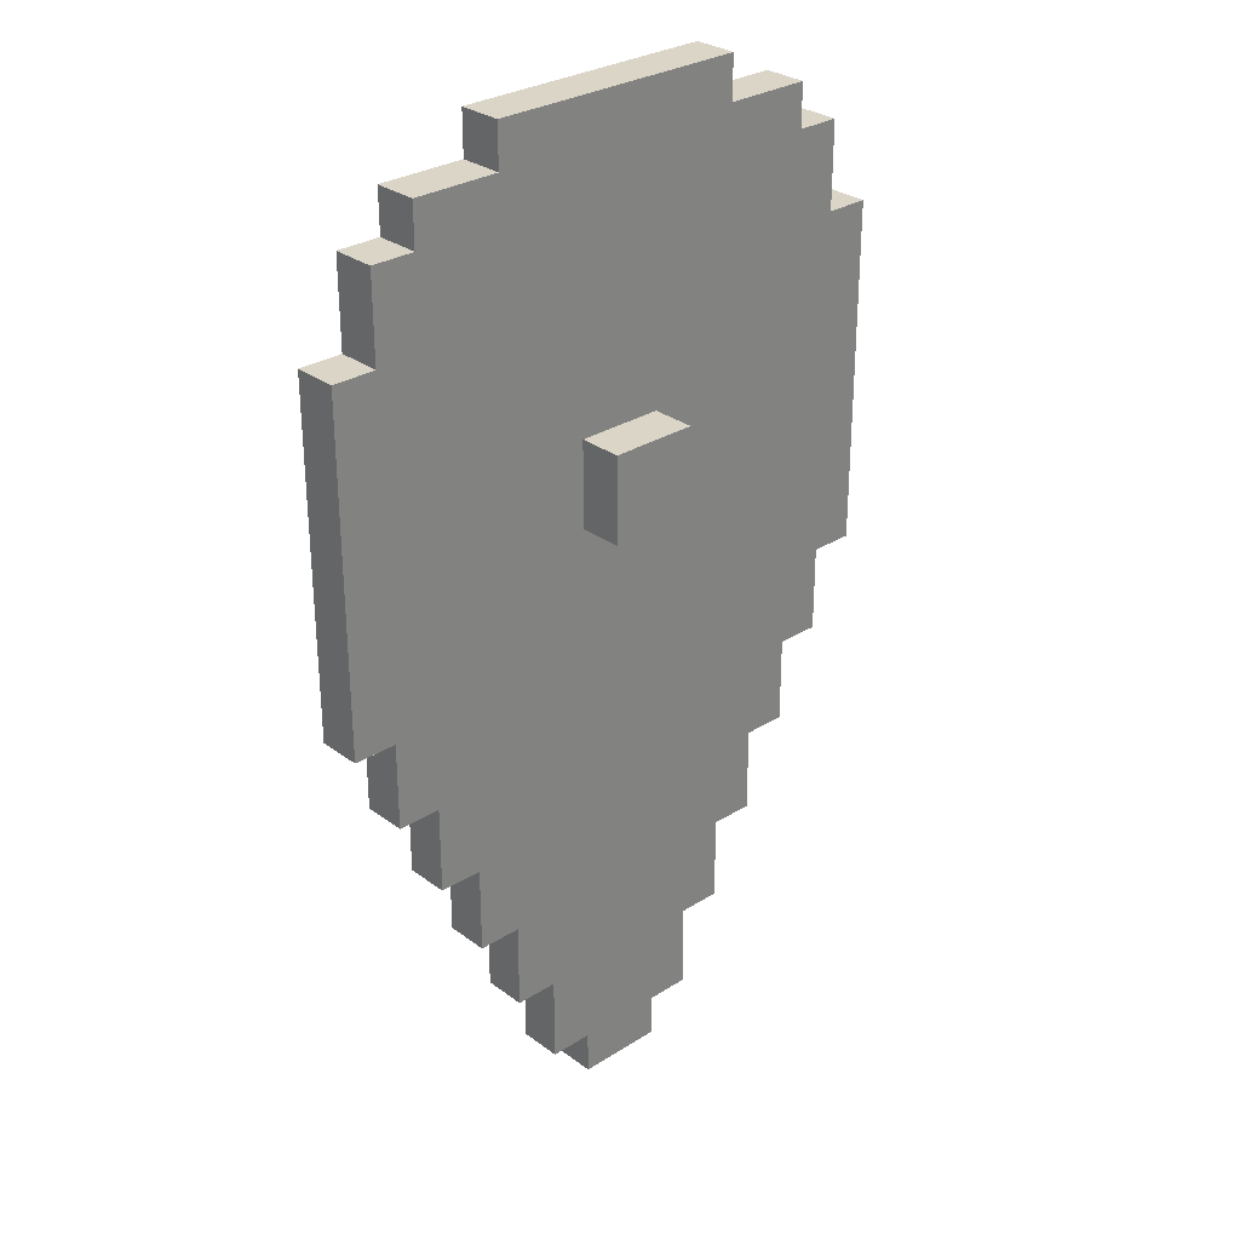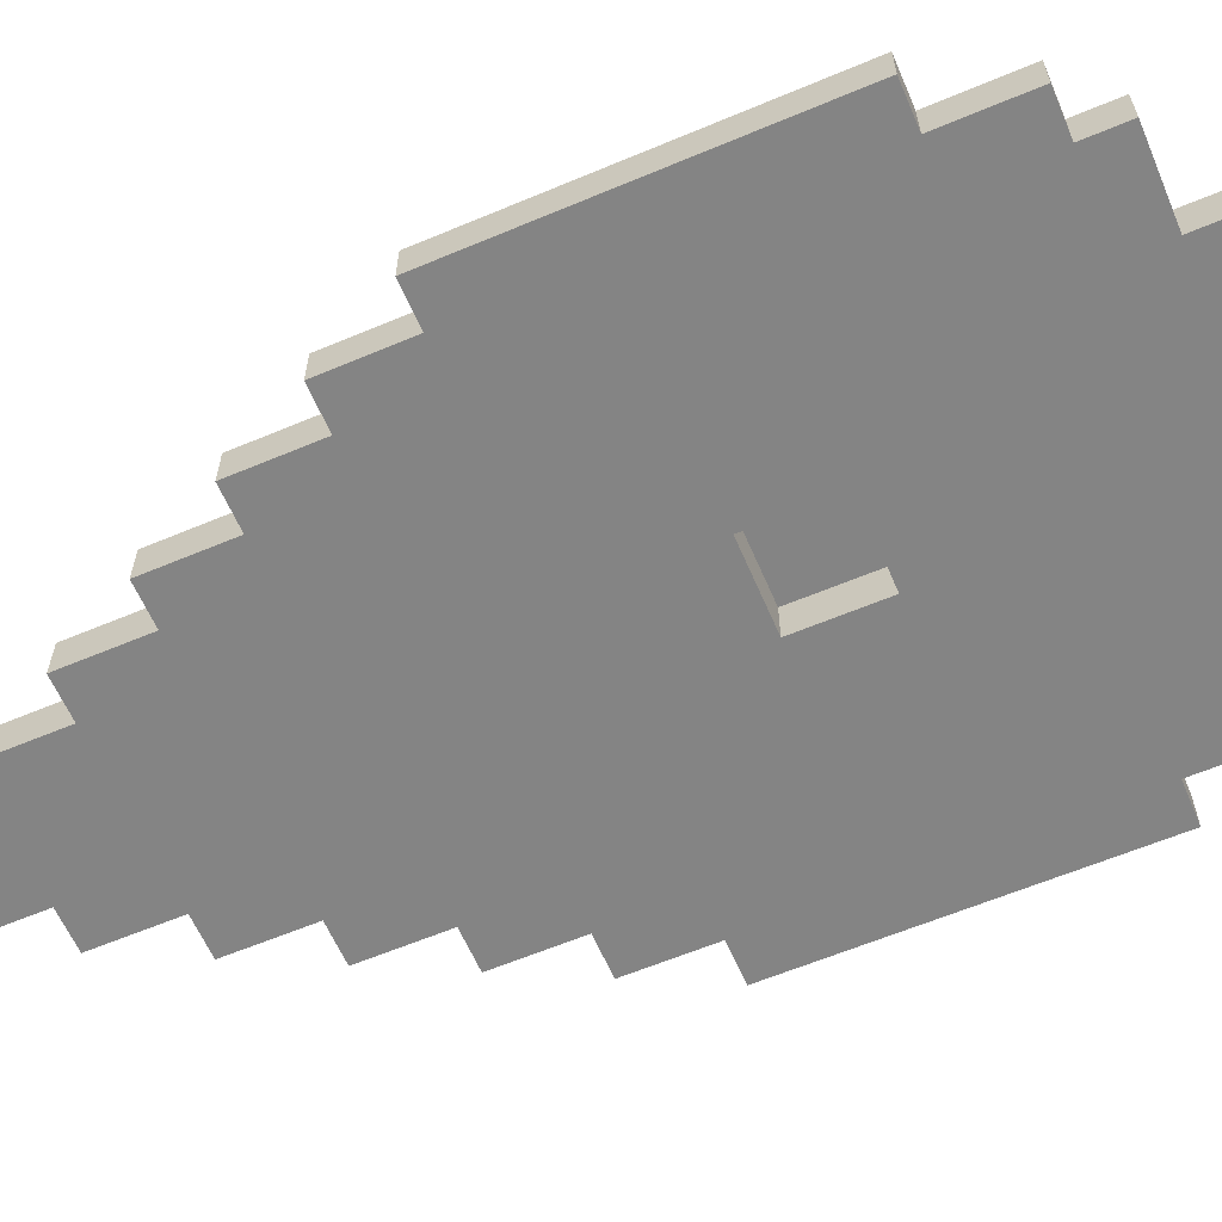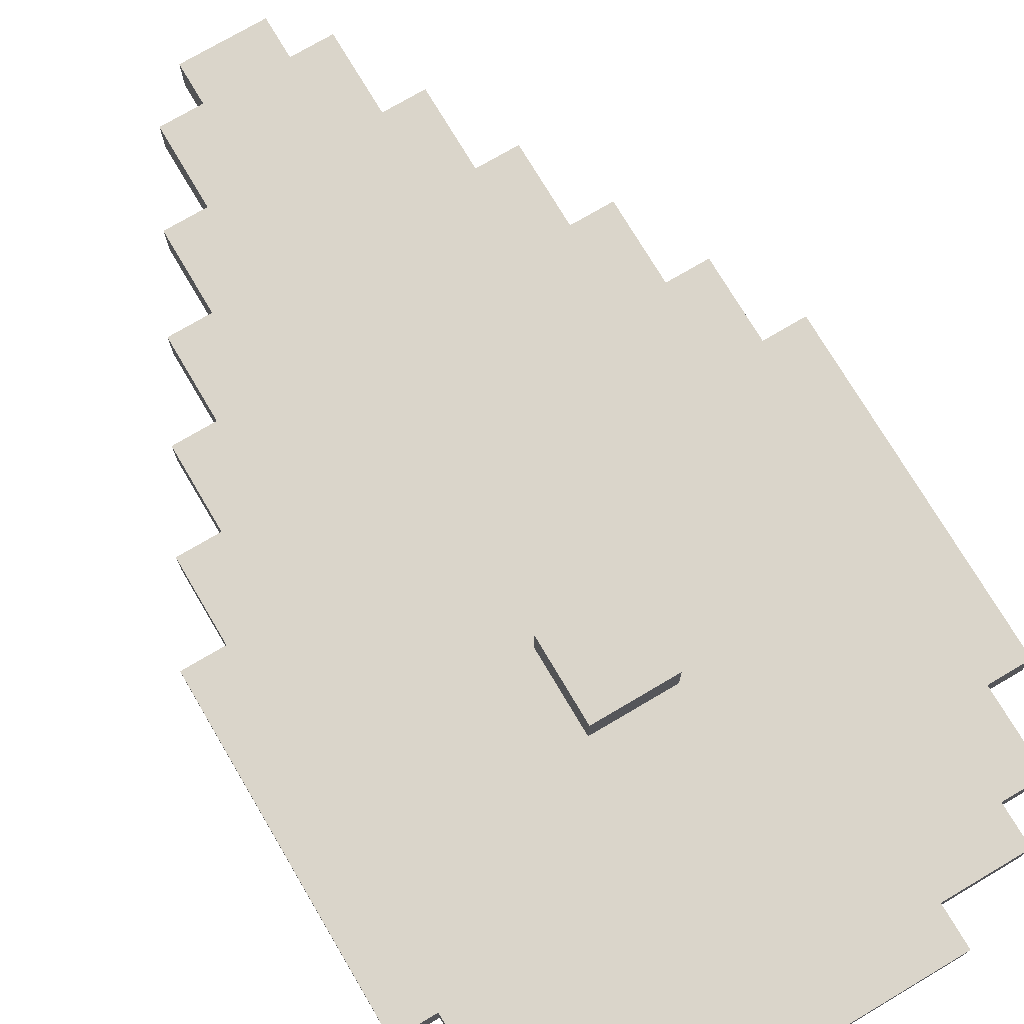
<metadata>
{"format":"obj","ext":"obj","renderer":"f3d","projection":"perspective","resolution":1024,"background":"white","views":[{"elev":29.6,"azim":-42.8,"up":"+Y"},{"elev":-61.4,"azim":113.2,"up":"+Z"},{"elev":74.2,"azim":149.4,"up":"+Z"}]}
</metadata>
<code>
o shield_hvy_3_ja_color
v 1.3 2.1 0.7
v 1.3 2.1 0.6
v 1.3 1.3 0.7
v 1.3 1.3 0.6
v 1.2 2.3 0.7
v 1.2 2.3 0.6
v 1.2 2.1 0.7
v 1.2 2.1 0.6
v 1.2 1.3 0.7
v 1.2 1.3 0.6
v 1.2 1.1 0.7
v 1.2 1.1 0.6
v 1.1 2.4 0.7
v 1.1 2.4 0.6
v 1.1 2.3 0.7
v 1.1 2.3 0.6
v 1.1 1.1 0.7
v 1.1 1.1 0.6
v 1.1 0.9 0.7
v 1.1 0.9 0.6
v 1 0.9 0.7
v 1 0.9 0.6
v 1 0.7 0.7
v 1 0.7 0.6
v 0.9 2.5 0.7
v 0.9 2.5 0.6
v 0.9 2.4 0.7
v 0.9 2.4 0.6
v 0.9 0.7 0.7
v 0.9 0.7 0.6
v 0.9 0.5 0.7
v 0.9 0.5 0.6
v 0.8 0.5 0.7
v 0.8 0.5 0.6
v 0.8 0.3 0.7
v 0.8 0.3 0.6
v 0.7 1.8 0.8
v 0.7 1.8 0.7
v 0.7 1.6 0.8
v 0.7 1.6 0.7
v 0.7 0.3 0.7
v 0.7 0.3 0.6
v 0.7 0.2 0.7
v 0.7 0.2 0.6
v 0.5 1.8 0.7
v 0.5 1.8 0.6
v 0.5 1.6 0.7
v 0.5 1.6 0.6
v 0.7 1.8 0.7
v 0.7 1.8 0.6
v 0.7 1.6 0.7
v 0.7 1.6 0.6
v 0.5 1.8 0.8
v 0.5 1.8 0.7
v 0.5 1.6 0.8
v 0.5 1.6 0.7
v 0.5 0.3 0.7
v 0.5 0.3 0.6
v 0.5 0.2 0.7
v 0.5 0.2 0.6
v 0.4 0.5 0.7
v 0.4 0.5 0.6
v 0.4 0.3 0.7
v 0.4 0.3 0.6
v 0.3 2.5 0.7
v 0.3 2.5 0.6
v 0.3 2.4 0.7
v 0.3 2.4 0.6
v 0.3 0.7 0.7
v 0.3 0.7 0.6
v 0.3 0.5 0.7
v 0.3 0.5 0.6
v 0.2 0.9 0.7
v 0.2 0.9 0.6
v 0.2 0.7 0.7
v 0.2 0.7 0.6
v 0.1 2.4 0.7
v 0.1 2.4 0.6
v 0.1 2.3 0.7
v 0.1 2.3 0.6
v 0.1 1.1 0.7
v 0.1 1.1 0.6
v 0.1 0.9 0.7
v 0.1 0.9 0.6
v 1.192e-07 2.3 0.7
v 1.192e-07 2.3 0.6
v 1.192e-07 2.1 0.7
v 1.192e-07 2.1 0.6
v 1.192e-07 1.3 0.7
v 1.192e-07 1.3 0.6
v 1.192e-07 1.1 0.7
v 1.192e-07 1.1 0.6
v -0.1 2.1 0.7
v -0.1 2.1 0.6
v -0.1 1.3 0.7
v -0.1 1.3 0.6
v 0.7 1.8 0.8
v 0.7 1.6 0.8
v 0.5 1.8 0.8
v 0.5 1.6 0.8
v 1.3 2.1 0.7
v 1.3 1.3 0.7
v 1.2 2.3 0.7
v 1.2 2.1 0.7
v 1.2 2 0.7
v 1.2 1.5 0.7
v 1.2 1.3 0.7
v 1.2 1.1 0.7
v 1.1 2.4 0.7
v 1.1 2.3 0.7
v 1.1 2.2 0.7
v 1.1 2 0.7
v 1.1 1.9 0.7
v 1.1 1.6 0.7
v 1.1 1.5 0.7
v 1.1 1.2 0.7
v 1.1 1.1 0.7
v 1.1 0.9 0.7
v 1 2.3 0.7
v 1 2.2 0.7
v 1 2.1 0.7
v 1 1.9 0.7
v 1 1.6 0.7
v 1 1.3 0.7
v 1 1.2 0.7
v 1 1 0.7
v 1 0.9 0.7
v 1 0.7 0.7
v 0.9 2.5 0.7
v 0.9 2.4 0.7
v 0.9 2.2 0.7
v 0.9 2.1 0.7
v 0.9 1.9 0.7
v 0.9 1.3 0.7
v 0.9 1.1 0.7
v 0.9 1 0.7
v 0.9 0.8 0.7
v 0.9 0.7 0.7
v 0.9 0.5 0.7
v 0.8 2.4 0.7
v 0.8 2.3 0.7
v 0.8 2.2 0.7
v 0.8 1.9 0.7
v 0.8 1.3 0.7
v 0.8 1.1 0.7
v 0.8 1 0.7
v 0.8 0.8 0.7
v 0.8 0.6 0.7
v 0.8 0.5 0.7
v 0.8 0.3 0.7
v 0.7 1.8 0.7
v 0.7 1.6 0.7
v 0.7 1.1 0.7
v 0.7 1 0.7
v 0.7 0.6 0.7
v 0.7 0.4 0.7
v 0.7 0.3 0.7
v 0.7 0.2 0.7
v 0.6 2.4 0.7
v 0.6 1.8 0.7
v 0.6 1.6 0.7
v 0.6 0.4 0.7
v 0.5 1.8 0.7
v 0.5 1.6 0.7
v 0.5 1.1 0.7
v 0.5 1 0.7
v 0.5 0.6 0.7
v 0.5 0.4 0.7
v 0.5 0.3 0.7
v 0.5 0.2 0.7
v 0.4 2.4 0.7
v 0.4 2.3 0.7
v 0.4 2.2 0.7
v 0.4 1.9 0.7
v 0.4 1.3 0.7
v 0.4 1.1 0.7
v 0.4 1 0.7
v 0.4 0.8 0.7
v 0.4 0.6 0.7
v 0.4 0.5 0.7
v 0.4 0.3 0.7
v 0.3 2.5 0.7
v 0.3 2.4 0.7
v 0.3 2.2 0.7
v 0.3 2.1 0.7
v 0.3 1.9 0.7
v 0.3 1.3 0.7
v 0.3 1.1 0.7
v 0.3 1 0.7
v 0.3 0.8 0.7
v 0.3 0.7 0.7
v 0.3 0.5 0.7
v 0.2 2.3 0.7
v 0.2 2.2 0.7
v 0.2 2.1 0.7
v 0.2 1.9 0.7
v 0.2 1.6 0.7
v 0.2 1.3 0.7
v 0.2 1.2 0.7
v 0.2 1 0.7
v 0.2 0.9 0.7
v 0.2 0.7 0.7
v 0.1 2.4 0.7
v 0.1 2.3 0.7
v 0.1 2.2 0.7
v 0.1 2 0.7
v 0.1 1.9 0.7
v 0.1 1.6 0.7
v 0.1 1.5 0.7
v 0.1 1.2 0.7
v 0.1 1.1 0.7
v 0.1 0.9 0.7
v 1.192e-07 2.3 0.7
v 1.192e-07 2.1 0.7
v 1.192e-07 2 0.7
v 1.192e-07 1.5 0.7
v 1.192e-07 1.3 0.7
v 1.192e-07 1.1 0.7
v -0.1 2.1 0.7
v -0.1 1.3 0.7
v 0.7 1.8 0.7
v 0.7 1.6 0.7
v 0.6 1.8 0.7
v 0.6 1.6 0.7
v 0.5 1.8 0.7
v 0.5 1.6 0.7
v 1.3 2.1 0.6
v 1.3 1.3 0.6
v 1.2 2.3 0.6
v 1.2 2.1 0.6
v 1.2 2 0.6
v 1.2 1.5 0.6
v 1.2 1.3 0.6
v 1.2 1.1 0.6
v 1.1 2.4 0.6
v 1.1 2.3 0.6
v 1.1 2.2 0.6
v 1.1 2 0.6
v 1.1 1.9 0.6
v 1.1 1.6 0.6
v 1.1 1.5 0.6
v 1.1 1.2 0.6
v 1.1 1.1 0.6
v 1.1 0.9 0.6
v 1 2.3 0.6
v 1 2.2 0.6
v 1 2.1 0.6
v 1 1.9 0.6
v 1 1.6 0.6
v 1 1.3 0.6
v 1 1.2 0.6
v 1 1 0.6
v 1 0.9 0.6
v 1 0.7 0.6
v 0.9 2.5 0.6
v 0.9 2.4 0.6
v 0.9 2.2 0.6
v 0.9 2.1 0.6
v 0.9 1.9 0.6
v 0.9 1.3 0.6
v 0.9 1.1 0.6
v 0.9 1 0.6
v 0.9 0.8 0.6
v 0.9 0.7 0.6
v 0.9 0.5 0.6
v 0.8 2.4 0.6
v 0.8 2.3 0.6
v 0.8 2.2 0.6
v 0.8 1.9 0.6
v 0.8 1.3 0.6
v 0.8 1.1 0.6
v 0.8 1 0.6
v 0.8 0.8 0.6
v 0.8 0.6 0.6
v 0.8 0.5 0.6
v 0.8 0.3 0.6
v 0.7 1.8 0.6
v 0.7 1.6 0.6
v 0.7 1.1 0.6
v 0.7 1 0.6
v 0.7 0.6 0.6
v 0.7 0.4 0.6
v 0.7 0.3 0.6
v 0.7 0.2 0.6
v 0.6 2.4 0.6
v 0.6 1.8 0.6
v 0.6 1.6 0.6
v 0.6 0.4 0.6
v 0.5 1.8 0.6
v 0.5 1.6 0.6
v 0.5 1.1 0.6
v 0.5 1 0.6
v 0.5 0.6 0.6
v 0.5 0.4 0.6
v 0.5 0.3 0.6
v 0.5 0.2 0.6
v 0.4 2.4 0.6
v 0.4 2.3 0.6
v 0.4 2.2 0.6
v 0.4 1.9 0.6
v 0.4 1.3 0.6
v 0.4 1.1 0.6
v 0.4 1 0.6
v 0.4 0.8 0.6
v 0.4 0.6 0.6
v 0.4 0.5 0.6
v 0.4 0.3 0.6
v 0.3 2.5 0.6
v 0.3 2.4 0.6
v 0.3 2.2 0.6
v 0.3 2.1 0.6
v 0.3 1.9 0.6
v 0.3 1.3 0.6
v 0.3 1.1 0.6
v 0.3 1 0.6
v 0.3 0.8 0.6
v 0.3 0.7 0.6
v 0.3 0.5 0.6
v 0.2 2.3 0.6
v 0.2 2.2 0.6
v 0.2 2.1 0.6
v 0.2 1.9 0.6
v 0.2 1.6 0.6
v 0.2 1.3 0.6
v 0.2 1.2 0.6
v 0.2 1 0.6
v 0.2 0.9 0.6
v 0.2 0.7 0.6
v 0.1 2.4 0.6
v 0.1 2.3 0.6
v 0.1 2.2 0.6
v 0.1 2 0.6
v 0.1 1.9 0.6
v 0.1 1.6 0.6
v 0.1 1.5 0.6
v 0.1 1.2 0.6
v 0.1 1.1 0.6
v 0.1 0.9 0.6
v 1.192e-07 2.3 0.6
v 1.192e-07 2.1 0.6
v 1.192e-07 2 0.6
v 1.192e-07 1.5 0.6
v 1.192e-07 1.3 0.6
v 1.192e-07 1.1 0.6
v -0.1 2.1 0.6
v -0.1 1.3 0.6
v 0.9 2.5 0.7
v 0.3 2.5 0.7
v 0.9 2.5 0.6
v 0.3 2.5 0.6
v 1.1 2.4 0.7
v 0.9 2.4 0.7
v 0.3 2.4 0.7
v 0.1 2.4 0.7
v 1.1 2.4 0.6
v 0.9 2.4 0.6
v 0.3 2.4 0.6
v 0.1 2.4 0.6
v 1.2 2.3 0.7
v 1.1 2.3 0.7
v 0.1 2.3 0.7
v 1.192e-07 2.3 0.7
v 1.2 2.3 0.6
v 1.1 2.3 0.6
v 0.1 2.3 0.6
v 1.192e-07 2.3 0.6
v 1.3 2.1 0.7
v 1.2 2.1 0.7
v 1.192e-07 2.1 0.7
v -0.1 2.1 0.7
v 1.3 2.1 0.6
v 1.2 2.1 0.6
v 1.192e-07 2.1 0.6
v -0.1 2.1 0.6
v 0.7 1.8 0.8
v 0.5 1.8 0.8
v 0.7 1.8 0.7
v 0.6 1.8 0.7
v 0.5 1.8 0.7
v 0.7 1.6 0.7
v 0.6 1.6 0.7
v 0.5 1.6 0.7
v 0.7 1.6 0.6
v 0.6 1.6 0.6
v 0.5 1.6 0.6
v 0.7 1.8 0.7
v 0.6 1.8 0.7
v 0.5 1.8 0.7
v 0.7 1.8 0.6
v 0.6 1.8 0.6
v 0.5 1.8 0.6
v 0.7 1.6 0.8
v 0.5 1.6 0.8
v 0.7 1.6 0.7
v 0.6 1.6 0.7
v 0.5 1.6 0.7
v 1.3 1.3 0.7
v 1.2 1.3 0.7
v 1.192e-07 1.3 0.7
v -0.1 1.3 0.7
v 1.3 1.3 0.6
v 1.2 1.3 0.6
v 1.192e-07 1.3 0.6
v -0.1 1.3 0.6
v 1.2 1.1 0.7
v 1.1 1.1 0.7
v 0.1 1.1 0.7
v 1.192e-07 1.1 0.7
v 1.2 1.1 0.6
v 1.1 1.1 0.6
v 0.1 1.1 0.6
v 1.192e-07 1.1 0.6
v 1.1 0.9 0.7
v 1 0.9 0.7
v 0.2 0.9 0.7
v 0.1 0.9 0.7
v 1.1 0.9 0.6
v 1 0.9 0.6
v 0.2 0.9 0.6
v 0.1 0.9 0.6
v 1 0.7 0.7
v 0.9 0.7 0.7
v 0.3 0.7 0.7
v 0.2 0.7 0.7
v 1 0.7 0.6
v 0.9 0.7 0.6
v 0.3 0.7 0.6
v 0.2 0.7 0.6
v 0.9 0.5 0.7
v 0.8 0.5 0.7
v 0.4 0.5 0.7
v 0.3 0.5 0.7
v 0.9 0.5 0.6
v 0.8 0.5 0.6
v 0.4 0.5 0.6
v 0.3 0.5 0.6
v 0.8 0.3 0.7
v 0.7 0.3 0.7
v 0.5 0.3 0.7
v 0.4 0.3 0.7
v 0.8 0.3 0.6
v 0.7 0.3 0.6
v 0.5 0.3 0.6
v 0.4 0.3 0.6
v 0.7 0.2 0.7
v 0.5 0.2 0.7
v 0.7 0.2 0.6
v 0.5 0.2 0.6
f 3 2 1
f 4 2 3
f 7 6 5
f 8 6 7
f 11 10 9
f 12 10 11
f 15 14 13
f 16 14 15
f 19 18 17
f 20 18 19
f 23 22 21
f 24 22 23
f 27 26 25
f 28 26 27
f 31 30 29
f 32 30 31
f 35 34 33
f 36 34 35
f 39 38 37
f 40 38 39
f 43 42 41
f 44 42 43
f 47 46 45
f 48 46 47
f 49 50 51
f 51 50 52
f 53 54 55
f 55 54 56
f 57 58 59
f 59 58 60
f 61 62 63
f 63 62 64
f 65 66 67
f 67 66 68
f 69 70 71
f 71 70 72
f 73 74 75
f 75 74 76
f 77 78 79
f 79 78 80
f 81 82 83
f 83 82 84
f 85 86 87
f 87 86 88
f 89 90 91
f 91 90 92
f 93 94 95
f 95 94 96
f 99 98 97
f 100 98 99
f 104 102 101
f 105 102 104
f 106 102 105
f 107 102 106
f 110 104 103
f 110 105 104
f 111 105 110
f 112 106 105
f 112 105 111
f 113 106 112
f 114 106 113
f 115 108 107
f 115 106 114
f 115 107 106
f 116 108 115
f 117 108 116
f 119 111 110
f 119 110 109
f 120 113 112
f 120 111 119
f 120 112 111
f 121 113 120
f 122 114 113
f 122 113 121
f 123 116 115
f 123 114 122
f 123 115 114
f 124 116 123
f 125 118 117
f 125 116 124
f 125 117 116
f 126 118 125
f 127 118 126
f 130 119 109
f 131 121 120
f 131 120 119
f 132 124 123
f 132 121 131
f 132 123 122
f 132 122 121
f 133 124 132
f 134 125 124
f 134 124 133
f 134 126 125
f 135 126 134
f 136 128 127
f 136 126 135
f 136 127 126
f 137 128 136
f 138 128 137
f 140 130 129
f 140 119 130
f 141 131 119
f 141 119 140
f 142 133 132
f 142 131 141
f 142 132 131
f 143 134 133
f 143 133 142
f 144 135 134
f 144 134 143
f 145 137 136
f 145 135 144
f 145 136 135
f 146 137 145
f 147 139 138
f 147 137 146
f 147 138 137
f 148 139 147
f 149 139 148
f 151 143 142
f 151 142 141
f 151 145 144
f 151 141 140
f 151 144 143
f 152 145 151
f 153 146 145
f 153 145 152
f 154 148 147
f 154 146 153
f 154 147 146
f 155 150 149
f 155 148 154
f 155 149 148
f 156 150 155
f 157 150 156
f 159 140 129
f 159 151 140
f 160 151 159
f 161 154 153
f 161 156 155
f 161 153 152
f 161 155 154
f 162 158 157
f 162 156 161
f 162 157 156
f 163 160 159
f 164 162 161
f 165 162 164
f 166 162 165
f 167 162 166
f 168 158 162
f 168 162 167
f 169 158 168
f 170 158 169
f 171 159 129
f 171 163 159
f 171 164 163
f 171 165 164
f 172 165 171
f 173 165 172
f 174 165 173
f 175 165 174
f 176 166 165
f 176 165 175
f 177 167 166
f 177 166 176
f 178 167 177
f 179 169 168
f 179 167 178
f 179 168 167
f 180 169 179
f 181 169 180
f 182 171 129
f 182 172 171
f 183 172 182
f 184 173 172
f 184 174 173
f 185 174 184
f 186 175 174
f 186 174 185
f 187 176 175
f 187 175 186
f 188 178 177
f 188 176 187
f 188 177 176
f 189 178 188
f 190 180 179
f 190 178 189
f 190 179 178
f 191 180 190
f 192 180 191
f 193 184 172
f 193 185 184
f 193 172 183
f 194 185 193
f 195 186 185
f 195 185 194
f 195 187 186
f 196 187 195
f 197 187 196
f 198 189 188
f 198 187 197
f 198 188 187
f 199 189 198
f 200 191 190
f 200 189 199
f 200 190 189
f 201 191 200
f 202 191 201
f 203 194 193
f 203 193 183
f 204 194 203
f 205 196 195
f 205 194 204
f 205 195 194
f 206 196 205
f 207 197 196
f 207 196 206
f 208 199 198
f 208 197 207
f 208 198 197
f 209 199 208
f 210 201 200
f 210 199 209
f 210 200 199
f 211 201 210
f 212 201 211
f 213 206 205
f 213 205 204
f 214 206 213
f 215 209 208
f 215 206 214
f 215 207 206
f 215 208 207
f 216 211 210
f 216 209 215
f 216 210 209
f 217 211 216
f 218 211 217
f 219 215 214
f 219 217 216
f 219 216 215
f 220 217 219
f 221 222 223
f 223 222 224
f 223 224 225
f 225 224 226
f 227 228 230
f 230 228 231
f 231 228 232
f 232 228 233
f 229 230 236
f 230 231 236
f 236 231 237
f 231 232 238
f 237 231 238
f 238 232 239
f 239 232 240
f 233 234 241
f 240 232 241
f 232 233 241
f 241 234 242
f 242 234 243
f 236 237 245
f 235 236 245
f 238 239 246
f 245 237 246
f 237 238 246
f 246 239 247
f 239 240 248
f 247 239 248
f 241 242 249
f 248 240 249
f 240 241 249
f 249 242 250
f 243 244 251
f 250 242 251
f 242 243 251
f 251 244 252
f 252 244 253
f 235 245 256
f 246 247 257
f 245 246 257
f 249 250 258
f 257 247 258
f 248 249 258
f 247 248 258
f 258 250 259
f 250 251 260
f 259 250 260
f 251 252 260
f 260 252 261
f 253 254 262
f 261 252 262
f 252 253 262
f 262 254 263
f 263 254 264
f 255 256 266
f 256 245 266
f 245 257 267
f 266 245 267
f 258 259 268
f 267 257 268
f 257 258 268
f 259 260 269
f 268 259 269
f 260 261 270
f 269 260 270
f 262 263 271
f 270 261 271
f 261 262 271
f 271 263 272
f 264 265 273
f 272 263 273
f 263 264 273
f 273 265 274
f 274 265 275
f 268 269 277
f 267 268 277
f 270 271 277
f 266 267 277
f 269 270 277
f 277 271 278
f 271 272 279
f 278 271 279
f 273 274 280
f 279 272 280
f 272 273 280
f 275 276 281
f 280 274 281
f 274 275 281
f 281 276 282
f 282 276 283
f 255 266 285
f 266 277 285
f 285 277 286
f 279 280 287
f 281 282 287
f 278 279 287
f 280 281 287
f 283 284 288
f 287 282 288
f 282 283 288
f 285 286 289
f 287 288 290
f 290 288 291
f 291 288 292
f 292 288 293
f 288 284 294
f 293 288 294
f 294 284 295
f 295 284 296
f 255 285 297
f 285 289 297
f 289 290 297
f 290 291 297
f 297 291 298
f 298 291 299
f 299 291 300
f 300 291 301
f 291 292 302
f 301 291 302
f 292 293 303
f 302 292 303
f 303 293 304
f 294 295 305
f 304 293 305
f 293 294 305
f 305 295 306
f 306 295 307
f 255 297 308
f 297 298 308
f 308 298 309
f 298 299 310
f 299 300 310
f 310 300 311
f 300 301 312
f 311 300 312
f 301 302 313
f 312 301 313
f 303 304 314
f 313 302 314
f 302 303 314
f 314 304 315
f 305 306 316
f 315 304 316
f 304 305 316
f 316 306 317
f 317 306 318
f 298 310 319
f 310 311 319
f 309 298 319
f 319 311 320
f 311 312 321
f 320 311 321
f 312 313 321
f 321 313 322
f 322 313 323
f 314 315 324
f 323 313 324
f 313 314 324
f 324 315 325
f 316 317 326
f 325 315 326
f 315 316 326
f 326 317 327
f 327 317 328
f 319 320 329
f 309 319 329
f 329 320 330
f 321 322 331
f 330 320 331
f 320 321 331
f 331 322 332
f 322 323 333
f 332 322 333
f 324 325 334
f 333 323 334
f 323 324 334
f 334 325 335
f 326 327 336
f 335 325 336
f 325 326 336
f 336 327 337
f 337 327 338
f 331 332 339
f 330 331 339
f 339 332 340
f 334 335 341
f 340 332 341
f 332 333 341
f 333 334 341
f 336 337 342
f 341 335 342
f 335 336 342
f 342 337 343
f 343 337 344
f 340 341 345
f 342 343 345
f 341 342 345
f 345 343 346
f 349 348 347
f 350 348 349
f 355 352 351
f 356 352 355
f 357 354 353
f 358 354 357
f 363 360 359
f 364 360 363
f 365 362 361
f 366 362 365
f 371 368 367
f 372 368 371
f 373 370 369
f 374 370 373
f 377 376 375
f 378 376 377
f 379 376 378
f 383 381 380
f 384 382 381
f 384 381 383
f 385 382 384
f 386 387 389
f 387 388 390
f 389 387 390
f 390 388 391
f 392 393 394
f 394 393 395
f 395 393 396
f 397 398 401
f 401 398 402
f 399 400 403
f 403 400 404
f 405 406 409
f 409 406 410
f 407 408 411
f 411 408 412
f 413 414 417
f 417 414 418
f 415 416 419
f 419 416 420
f 421 422 425
f 425 422 426
f 423 424 427
f 427 424 428
f 429 430 433
f 433 430 434
f 431 432 435
f 435 432 436
f 437 438 441
f 441 438 442
f 439 440 443
f 443 440 444
f 445 446 447
f 447 446 448

</code>
